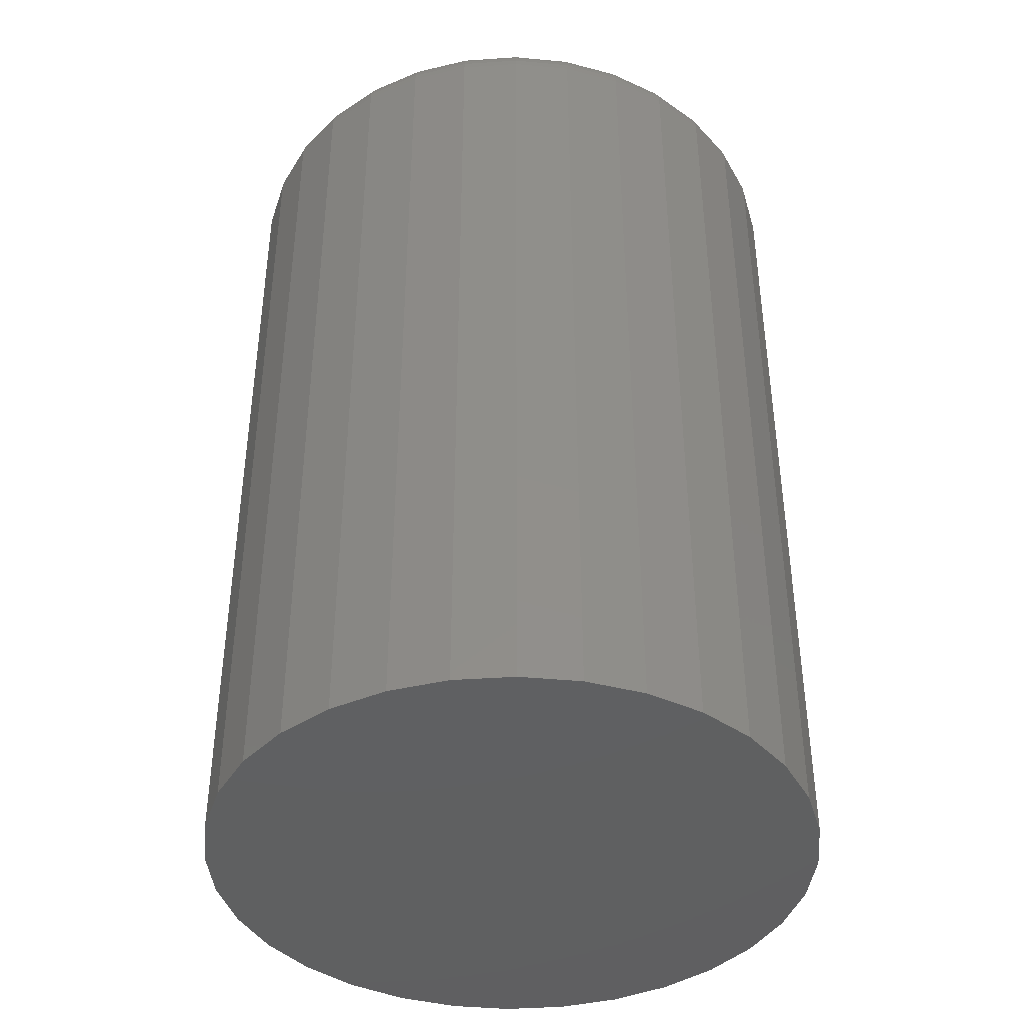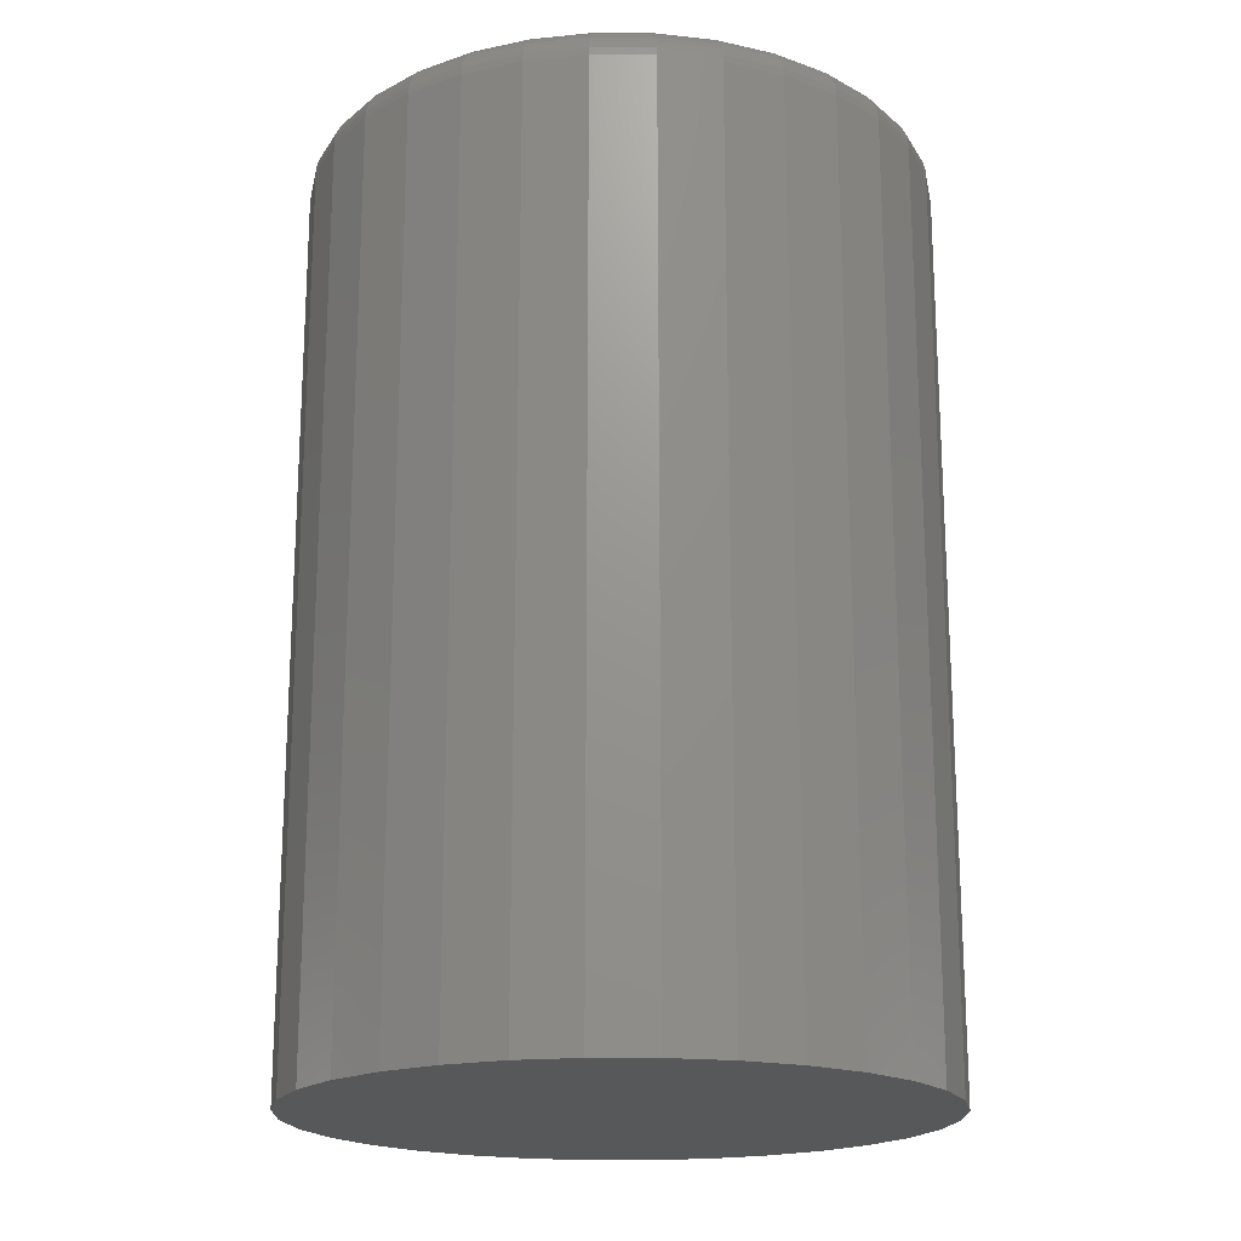
<metadata>
{"format":"stl","ext":"stl","renderer":"f3d","projection":"perspective","resolution":1024,"background":"white","views":[{"elev":-41.1,"azim":122.9,"up":"+Y"},{"elev":-19.0,"azim":-107.3,"up":"+Y"}]}
</metadata>
<code>
# stl→obj: 320 verts, 636 faces
v 0.002961 1.578e-17 0.2174
v 0.04538 1.813e-17 0.2133
v -0.03946 1.342e-17 0.2133
v -0.08025 1.116e-17 0.2009
v 0.08617 2.04e-17 0.2009
v 0.04538 1.813e-17 -0.2133
v -0.03946 1.342e-17 -0.2133
v 0.08617 2.04e-17 -0.2009
v 0.002961 1.578e-17 -0.2174
v -0.08025 1.116e-17 -0.2009
v -0.1178 9.071e-18 -0.1808
v 0.1238 2.248e-17 -0.1808
v -0.1508 7.242e-18 -0.1537
v 0.1567 2.431e-17 -0.1537
v -0.1778 5.741e-18 -0.1208
v 0.1838 2.581e-17 -0.1208
v -0.1979 4.626e-18 -0.08321
v 0.2038 2.693e-17 -0.08321
v -0.2103 3.939e-18 -0.04242
v 0.2162 2.761e-17 -0.04242
v -0.2145 3.707e-18 8.636e-17
v 0.2204 2.785e-17 -1.167e-16
v -0.2103 3.939e-18 0.04242
v 0.2162 2.761e-17 0.04242
v -0.1979 4.626e-18 0.08321
v 0.2038 2.693e-17 0.08321
v -0.1778 5.741e-18 0.1208
v 0.1838 2.581e-17 0.1208
v -0.1508 7.242e-18 0.1537
v 0.1567 2.431e-17 0.1537
v -0.1178 9.071e-18 0.1808
v 0.1238 2.248e-17 0.1808
v 0.2516 -0.03125 -1.544e-16
v 0.2516 -0.75 -9.354e-17
v 0.2469 -0.03125 -0.04852
v 0.2469 -0.75 -0.04852
v 0.2327 -0.03125 -0.09517
v 0.2327 -0.75 -0.09517
v 0.2097 -0.03125 -0.1382
v 0.2097 -0.75 -0.1382
v 0.1788 -0.03125 -0.1758
v 0.1788 -0.75 -0.1758
v 0.1411 -0.03125 -0.2068
v 0.1411 -0.75 -0.2068
v 0.09813 -0.03125 -0.2298
v 0.09813 -0.75 -0.2298
v 0.05148 -0.03125 -0.2439
v 0.05148 -0.75 -0.2439
v 0.002961 -0.03125 -0.2487
v 0.002961 -0.75 -0.2487
v -0.04556 -0.03125 -0.2439
v -0.04556 -0.75 -0.2439
v -0.09221 -0.03125 -0.2298
v -0.09221 -0.75 -0.2298
v -0.1352 -0.03125 -0.2068
v -0.1352 -0.75 -0.2068
v -0.1729 -0.03125 -0.1758
v -0.1729 -0.75 -0.1758
v -0.2038 -0.03125 -0.1382
v -0.2038 -0.75 -0.1382
v -0.2268 -0.03125 -0.09517
v -0.2268 -0.75 -0.09517
v -0.2409 -0.03125 -0.04852
v -0.2409 -0.75 -0.04852
v -0.2457 -0.03125 8.919e-17
v -0.2457 -0.75 8.919e-17
v -0.2409 -0.03125 0.04852
v -0.2409 -0.75 0.04852
v -0.2268 -0.03125 0.09517
v -0.2268 -0.75 0.09517
v -0.2038 -0.03125 0.1382
v -0.2038 -0.75 0.1382
v -0.1729 -0.03125 0.1758
v -0.1729 -0.75 0.1758
v -0.1352 -0.03125 0.2068
v -0.1352 -0.75 0.2068
v -0.09221 -0.03125 0.2298
v -0.09221 -0.75 0.2298
v -0.04556 -0.03125 0.2439
v -0.04556 -0.75 0.2439
v 0.002961 -0.03125 0.2487
v 0.002961 -0.75 0.2487
v 0.05148 -0.03125 0.2439
v 0.05148 -0.75 0.2439
v 0.09813 -0.03125 0.2298
v 0.09813 -0.75 0.2298
v 0.1411 -0.03125 0.2068
v 0.1411 -0.75 0.2068
v 0.1788 -0.03125 0.1758
v 0.1788 -0.75 0.1758
v 0.2097 -0.03125 0.1382
v 0.2097 -0.75 0.1382
v 0.2327 -0.03125 0.09517
v 0.2327 -0.75 0.09517
v 0.2469 -0.03125 0.04852
v 0.2469 -0.75 0.04852
v -0.2451 -0.02515 8.329e-17
v -0.2404 -0.02515 0.0484
v -0.2433 -0.01929 8.332e-17
v -0.2386 -0.01929 0.04805
v -0.2405 -0.01389 8.335e-17
v -0.2358 -0.01389 0.04749
v -0.2366 -0.009153 9.725e-17
v -0.232 -0.009153 0.04673
v -0.2318 -0.005267 9.726e-17
v -0.2273 -0.005267 0.04581
v -0.2264 -0.002379 9.728e-17
v -0.222 -0.002379 0.04475
v -0.2206 -0.0006005 9.729e-17
v -0.2163 -0.0006005 0.04361
v 0.2463 -0.02515 0.0484
v 0.251 -0.02515 -1.943e-16
v 0.2445 -0.01929 0.04805
v 0.2493 -0.01929 -1.942e-16
v 0.2417 -0.01389 0.04749
v 0.2464 -0.01389 -1.942e-16
v 0.2379 -0.009153 0.04673
v 0.2425 -0.009153 -1.803e-16
v 0.2332 -0.005267 0.04581
v 0.2378 -0.005267 -1.803e-16
v 0.2279 -0.002379 0.04475
v 0.2324 -0.002379 -1.803e-16
v 0.2222 -0.0006005 0.04361
v 0.2265 -0.0006005 -1.525e-16
v 0.2322 -0.02515 0.09494
v 0.2305 -0.01929 0.09426
v 0.2278 -0.01389 0.09315
v 0.2243 -0.009153 0.09166
v 0.2199 -0.005267 0.08985
v 0.2149 -0.002379 0.08778
v 0.2095 -0.0006005 0.08554
v 0.2092 -0.02515 0.1378
v 0.2078 -0.01929 0.1368
v 0.2054 -0.01389 0.1352
v 0.2021 -0.009153 0.1331
v 0.1982 -0.005267 0.1304
v 0.1937 -0.002379 0.1274
v 0.1888 -0.0006005 0.1242
v 0.1784 -0.02515 0.1754
v 0.1771 -0.01929 0.1742
v 0.1751 -0.01389 0.1721
v 0.1723 -0.009153 0.1694
v 0.169 -0.005267 0.166
v 0.1652 -0.002379 0.1622
v 0.161 -0.0006005 0.1581
v 0.1408 -0.02515 0.2063
v 0.1398 -0.01929 0.2048
v 0.1382 -0.01389 0.2024
v 0.136 -0.009153 0.1992
v 0.1334 -0.005267 0.1952
v 0.1304 -0.002379 0.1907
v 0.1271 -0.0006005 0.1859
v 0.0979 -0.02515 0.2292
v 0.09722 -0.01929 0.2276
v 0.09611 -0.01389 0.2249
v 0.09463 -0.009153 0.2213
v 0.09281 -0.005267 0.2169
v 0.09075 -0.002379 0.2119
v 0.0885 -0.0006005 0.2065
v 0.05136 -0.02515 0.2433
v 0.05101 -0.01929 0.2416
v 0.05045 -0.01389 0.2387
v 0.04969 -0.009153 0.2349
v 0.04877 -0.005267 0.2303
v 0.04771 -0.002379 0.225
v 0.04657 -0.0006005 0.2192
v 0.002961 -0.02515 0.2481
v 0.002961 -0.01929 0.2463
v 0.002961 -0.01389 0.2434
v 0.002961 -0.009153 0.2395
v 0.002961 -0.005267 0.2348
v 0.002961 -0.002379 0.2294
v 0.002961 -0.0006005 0.2235
v -0.04544 -0.02515 0.2433
v -0.04509 -0.01929 0.2416
v -0.04453 -0.01389 0.2387
v -0.04377 -0.009153 0.2349
v -0.04285 -0.005267 0.2303
v -0.04179 -0.002379 0.225
v -0.04065 -0.0006005 0.2192
v -0.09198 -0.02515 0.2292
v -0.0913 -0.01929 0.2276
v -0.09019 -0.01389 0.2249
v -0.0887 -0.009153 0.2213
v -0.08689 -0.005267 0.2169
v -0.08482 -0.002379 0.2119
v -0.08258 -0.0006005 0.2065
v -0.1349 -0.02515 0.2063
v -0.1339 -0.01929 0.2048
v -0.1323 -0.01389 0.2024
v -0.1301 -0.009153 0.1992
v -0.1275 -0.005267 0.1952
v -0.1245 -0.002379 0.1907
v -0.1212 -0.0006005 0.1859
v -0.1725 -0.02515 0.1754
v -0.1712 -0.01929 0.1742
v -0.1692 -0.01389 0.1721
v -0.1664 -0.009153 0.1694
v -0.1631 -0.005267 0.166
v -0.1592 -0.002379 0.1622
v -0.1551 -0.0006005 0.1581
v -0.2033 -0.02515 0.1378
v -0.2018 -0.01929 0.1368
v -0.1994 -0.01389 0.1352
v -0.1962 -0.009153 0.1331
v -0.1923 -0.005267 0.1304
v -0.1878 -0.002379 0.1274
v -0.1829 -0.0006005 0.1242
v -0.2262 -0.02515 0.09494
v -0.2246 -0.01929 0.09426
v -0.2219 -0.01389 0.09315
v -0.2183 -0.009153 0.09166
v -0.214 -0.005267 0.08985
v -0.209 -0.002379 0.08778
v -0.2036 -0.0006005 0.08554
v 0.2463 -0.02515 -0.0484
v 0.2445 -0.01929 -0.04805
v 0.2417 -0.01389 -0.04749
v 0.2379 -0.009153 -0.04673
v 0.2332 -0.005267 -0.04581
v 0.2279 -0.002379 -0.04475
v 0.2222 -0.0006005 -0.04361
v -0.2404 -0.02515 -0.0484
v -0.2386 -0.01929 -0.04805
v -0.2358 -0.01389 -0.04749
v -0.232 -0.009153 -0.04673
v -0.2273 -0.005267 -0.04581
v -0.222 -0.002379 -0.04475
v -0.2163 -0.0006005 -0.04361
v -0.2262 -0.02515 -0.09494
v -0.2246 -0.01929 -0.09426
v -0.2219 -0.01389 -0.09315
v -0.2183 -0.009153 -0.09166
v -0.214 -0.005267 -0.08985
v -0.209 -0.002379 -0.08778
v -0.2036 -0.0006005 -0.08554
v -0.2033 -0.02515 -0.1378
v -0.2018 -0.01929 -0.1368
v -0.1994 -0.01389 -0.1352
v -0.1962 -0.009153 -0.1331
v -0.1923 -0.005267 -0.1304
v -0.1878 -0.002379 -0.1274
v -0.1829 -0.0006005 -0.1242
v -0.1725 -0.02515 -0.1754
v -0.1712 -0.01929 -0.1742
v -0.1692 -0.01389 -0.1721
v -0.1664 -0.009153 -0.1694
v -0.1631 -0.005267 -0.166
v -0.1592 -0.002379 -0.1622
v -0.1551 -0.0006005 -0.1581
v -0.1349 -0.02515 -0.2063
v -0.1339 -0.01929 -0.2048
v -0.1323 -0.01389 -0.2024
v -0.1301 -0.009153 -0.1992
v -0.1275 -0.005267 -0.1952
v -0.1245 -0.002379 -0.1907
v -0.1212 -0.0006005 -0.1859
v -0.09198 -0.02515 -0.2292
v -0.0913 -0.01929 -0.2276
v -0.09019 -0.01389 -0.2249
v -0.0887 -0.009153 -0.2213
v -0.08689 -0.005267 -0.2169
v -0.08482 -0.002379 -0.2119
v -0.08258 -0.0006005 -0.2065
v -0.04544 -0.02515 -0.2433
v -0.04509 -0.01929 -0.2416
v -0.04453 -0.01389 -0.2387
v -0.04377 -0.009153 -0.2349
v -0.04285 -0.005267 -0.2303
v -0.04179 -0.002379 -0.225
v -0.04065 -0.0006005 -0.2192
v 0.002961 -0.02515 -0.2481
v 0.002961 -0.01929 -0.2463
v 0.002961 -0.01389 -0.2434
v 0.002961 -0.009153 -0.2395
v 0.002961 -0.005267 -0.2348
v 0.002961 -0.002379 -0.2294
v 0.002961 -0.0006005 -0.2235
v 0.05136 -0.02515 -0.2433
v 0.05101 -0.01929 -0.2416
v 0.05045 -0.01389 -0.2387
v 0.04969 -0.009153 -0.2349
v 0.04877 -0.005267 -0.2303
v 0.04771 -0.002379 -0.225
v 0.04657 -0.0006005 -0.2192
v 0.0979 -0.02515 -0.2292
v 0.09722 -0.01929 -0.2276
v 0.09611 -0.01389 -0.2249
v 0.09463 -0.009153 -0.2213
v 0.09281 -0.005267 -0.2169
v 0.09075 -0.002379 -0.2119
v 0.0885 -0.0006005 -0.2065
v 0.1408 -0.02515 -0.2063
v 0.1398 -0.01929 -0.2048
v 0.1382 -0.01389 -0.2024
v 0.136 -0.009153 -0.1992
v 0.1334 -0.005267 -0.1952
v 0.1304 -0.002379 -0.1907
v 0.1271 -0.0006005 -0.1859
v 0.1784 -0.02515 -0.1754
v 0.1771 -0.01929 -0.1742
v 0.1751 -0.01389 -0.1721
v 0.1723 -0.009153 -0.1694
v 0.169 -0.005267 -0.166
v 0.1652 -0.002379 -0.1622
v 0.161 -0.0006005 -0.1581
v 0.2092 -0.02515 -0.1378
v 0.2078 -0.01929 -0.1368
v 0.2054 -0.01389 -0.1352
v 0.2021 -0.009153 -0.1331
v 0.1982 -0.005267 -0.1304
v 0.1937 -0.002379 -0.1274
v 0.1888 -0.0006005 -0.1242
v 0.2322 -0.02515 -0.09494
v 0.2305 -0.01929 -0.09426
v 0.2278 -0.01389 -0.09315
v 0.2243 -0.009153 -0.09166
v 0.2199 -0.005267 -0.08985
v 0.2149 -0.002379 -0.08778
v 0.2095 -0.0006005 -0.08554
f 1 2 3
f 4 3 2
f 5 4 2
f 6 7 8
f 9 7 6
f 7 10 8
f 8 10 11
f 8 11 12
f 12 11 13
f 12 13 14
f 14 13 15
f 14 15 16
f 16 15 17
f 16 17 18
f 18 17 19
f 18 19 20
f 20 19 21
f 20 21 22
f 22 21 23
f 22 23 24
f 24 23 25
f 24 25 26
f 26 25 27
f 26 27 28
f 28 27 29
f 28 29 30
f 30 29 31
f 30 31 32
f 32 31 4
f 32 4 5
f 33 34 35
f 35 34 36
f 35 36 37
f 37 36 38
f 37 38 39
f 39 38 40
f 39 40 41
f 41 40 42
f 41 42 43
f 43 42 44
f 43 44 45
f 45 44 46
f 45 46 47
f 47 46 48
f 47 48 49
f 49 48 50
f 49 50 51
f 51 50 52
f 51 52 53
f 53 52 54
f 53 54 55
f 55 54 56
f 55 56 57
f 57 56 58
f 57 58 59
f 59 58 60
f 59 60 61
f 61 60 62
f 61 62 63
f 63 62 64
f 63 64 65
f 65 64 66
f 65 66 67
f 67 66 68
f 67 68 69
f 69 68 70
f 69 70 71
f 71 70 72
f 71 72 73
f 73 72 74
f 73 74 75
f 75 74 76
f 75 76 77
f 77 76 78
f 77 78 79
f 79 78 80
f 79 80 81
f 81 80 82
f 81 82 83
f 83 82 84
f 83 84 85
f 85 84 86
f 85 86 87
f 87 86 88
f 87 88 89
f 89 88 90
f 89 90 91
f 91 90 92
f 91 92 93
f 93 92 94
f 93 94 95
f 95 94 96
f 95 96 33
f 33 96 34
f 65 67 97
f 97 67 98
f 97 98 99
f 99 98 100
f 99 100 101
f 101 100 102
f 101 102 103
f 103 102 104
f 103 104 105
f 105 104 106
f 105 106 107
f 107 106 108
f 107 108 109
f 109 108 110
f 109 110 21
f 21 110 23
f 95 33 111
f 111 33 112
f 111 112 113
f 113 112 114
f 113 114 115
f 115 114 116
f 115 116 117
f 117 116 118
f 117 118 119
f 119 118 120
f 119 120 121
f 121 120 122
f 121 122 123
f 123 122 124
f 123 124 24
f 24 124 22
f 93 95 125
f 125 95 111
f 125 111 126
f 126 111 113
f 126 113 127
f 127 113 115
f 127 115 128
f 128 115 117
f 128 117 129
f 129 117 119
f 129 119 130
f 130 119 121
f 130 121 131
f 131 121 123
f 131 123 26
f 26 123 24
f 91 93 132
f 132 93 125
f 132 125 133
f 133 125 126
f 133 126 134
f 134 126 127
f 134 127 135
f 135 127 128
f 135 128 136
f 136 128 129
f 136 129 137
f 137 129 130
f 137 130 138
f 138 130 131
f 138 131 28
f 28 131 26
f 89 91 139
f 139 91 132
f 139 132 140
f 140 132 133
f 140 133 141
f 141 133 134
f 141 134 142
f 142 134 135
f 142 135 143
f 143 135 136
f 143 136 144
f 144 136 137
f 144 137 145
f 145 137 138
f 145 138 30
f 30 138 28
f 87 89 146
f 146 89 139
f 146 139 147
f 147 139 140
f 147 140 148
f 148 140 141
f 148 141 149
f 149 141 142
f 149 142 150
f 150 142 143
f 150 143 151
f 151 143 144
f 151 144 152
f 152 144 145
f 152 145 32
f 32 145 30
f 85 87 153
f 153 87 146
f 153 146 154
f 154 146 147
f 154 147 155
f 155 147 148
f 155 148 156
f 156 148 149
f 156 149 157
f 157 149 150
f 157 150 158
f 158 150 151
f 158 151 159
f 159 151 152
f 159 152 5
f 5 152 32
f 83 85 160
f 160 85 153
f 160 153 161
f 161 153 154
f 161 154 162
f 162 154 155
f 162 155 163
f 163 155 156
f 163 156 164
f 164 156 157
f 164 157 165
f 165 157 158
f 165 158 166
f 166 158 159
f 166 159 2
f 2 159 5
f 81 83 167
f 167 83 160
f 167 160 168
f 168 160 161
f 168 161 169
f 169 161 162
f 169 162 170
f 170 162 163
f 170 163 171
f 171 163 164
f 171 164 172
f 172 164 165
f 172 165 173
f 173 165 166
f 173 166 1
f 1 166 2
f 79 81 174
f 174 81 167
f 174 167 175
f 175 167 168
f 175 168 176
f 176 168 169
f 176 169 177
f 177 169 170
f 177 170 178
f 178 170 171
f 178 171 179
f 179 171 172
f 179 172 180
f 180 172 173
f 180 173 3
f 3 173 1
f 77 79 181
f 181 79 174
f 181 174 182
f 182 174 175
f 182 175 183
f 183 175 176
f 183 176 184
f 184 176 177
f 184 177 185
f 185 177 178
f 185 178 186
f 186 178 179
f 186 179 187
f 187 179 180
f 187 180 4
f 4 180 3
f 75 77 188
f 188 77 181
f 188 181 189
f 189 181 182
f 189 182 190
f 190 182 183
f 190 183 191
f 191 183 184
f 191 184 192
f 192 184 185
f 192 185 193
f 193 185 186
f 193 186 194
f 194 186 187
f 194 187 31
f 31 187 4
f 73 75 195
f 195 75 188
f 195 188 196
f 196 188 189
f 196 189 197
f 197 189 190
f 197 190 198
f 198 190 191
f 198 191 199
f 199 191 192
f 199 192 200
f 200 192 193
f 200 193 201
f 201 193 194
f 201 194 29
f 29 194 31
f 71 73 202
f 202 73 195
f 202 195 203
f 203 195 196
f 203 196 204
f 204 196 197
f 204 197 205
f 205 197 198
f 205 198 206
f 206 198 199
f 206 199 207
f 207 199 200
f 207 200 208
f 208 200 201
f 208 201 27
f 27 201 29
f 69 71 209
f 209 71 202
f 209 202 210
f 210 202 203
f 210 203 211
f 211 203 204
f 211 204 212
f 212 204 205
f 212 205 213
f 213 205 206
f 213 206 214
f 214 206 207
f 214 207 215
f 215 207 208
f 215 208 25
f 25 208 27
f 67 69 98
f 98 69 209
f 98 209 100
f 100 209 210
f 100 210 102
f 102 210 211
f 102 211 104
f 104 211 212
f 104 212 106
f 106 212 213
f 106 213 108
f 108 213 214
f 108 214 110
f 110 214 215
f 110 215 23
f 23 215 25
f 33 35 112
f 112 35 216
f 112 216 114
f 114 216 217
f 114 217 116
f 116 217 218
f 116 218 118
f 118 218 219
f 118 219 120
f 120 219 220
f 120 220 122
f 122 220 221
f 122 221 124
f 124 221 222
f 124 222 22
f 22 222 20
f 63 65 223
f 223 65 97
f 223 97 224
f 224 97 99
f 224 99 225
f 225 99 101
f 225 101 226
f 226 101 103
f 226 103 227
f 227 103 105
f 227 105 228
f 228 105 107
f 228 107 229
f 229 107 109
f 229 109 19
f 19 109 21
f 61 63 230
f 230 63 223
f 230 223 231
f 231 223 224
f 231 224 232
f 232 224 225
f 232 225 233
f 233 225 226
f 233 226 234
f 234 226 227
f 234 227 235
f 235 227 228
f 235 228 236
f 236 228 229
f 236 229 17
f 17 229 19
f 59 61 237
f 237 61 230
f 237 230 238
f 238 230 231
f 238 231 239
f 239 231 232
f 239 232 240
f 240 232 233
f 240 233 241
f 241 233 234
f 241 234 242
f 242 234 235
f 242 235 243
f 243 235 236
f 243 236 15
f 15 236 17
f 57 59 244
f 244 59 237
f 244 237 245
f 245 237 238
f 245 238 246
f 246 238 239
f 246 239 247
f 247 239 240
f 247 240 248
f 248 240 241
f 248 241 249
f 249 241 242
f 249 242 250
f 250 242 243
f 250 243 13
f 13 243 15
f 55 57 251
f 251 57 244
f 251 244 252
f 252 244 245
f 252 245 253
f 253 245 246
f 253 246 254
f 254 246 247
f 254 247 255
f 255 247 248
f 255 248 256
f 256 248 249
f 256 249 257
f 257 249 250
f 257 250 11
f 11 250 13
f 53 55 258
f 258 55 251
f 258 251 259
f 259 251 252
f 259 252 260
f 260 252 253
f 260 253 261
f 261 253 254
f 261 254 262
f 262 254 255
f 262 255 263
f 263 255 256
f 263 256 264
f 264 256 257
f 264 257 10
f 10 257 11
f 51 53 265
f 265 53 258
f 265 258 266
f 266 258 259
f 266 259 267
f 267 259 260
f 267 260 268
f 268 260 261
f 268 261 269
f 269 261 262
f 269 262 270
f 270 262 263
f 270 263 271
f 271 263 264
f 271 264 7
f 7 264 10
f 49 51 272
f 272 51 265
f 272 265 273
f 273 265 266
f 273 266 274
f 274 266 267
f 274 267 275
f 275 267 268
f 275 268 276
f 276 268 269
f 276 269 277
f 277 269 270
f 277 270 278
f 278 270 271
f 278 271 9
f 9 271 7
f 47 49 279
f 279 49 272
f 279 272 280
f 280 272 273
f 280 273 281
f 281 273 274
f 281 274 282
f 282 274 275
f 282 275 283
f 283 275 276
f 283 276 284
f 284 276 277
f 284 277 285
f 285 277 278
f 285 278 6
f 6 278 9
f 45 47 286
f 286 47 279
f 286 279 287
f 287 279 280
f 287 280 288
f 288 280 281
f 288 281 289
f 289 281 282
f 289 282 290
f 290 282 283
f 290 283 291
f 291 283 284
f 291 284 292
f 292 284 285
f 292 285 8
f 8 285 6
f 43 45 293
f 293 45 286
f 293 286 294
f 294 286 287
f 294 287 295
f 295 287 288
f 295 288 296
f 296 288 289
f 296 289 297
f 297 289 290
f 297 290 298
f 298 290 291
f 298 291 299
f 299 291 292
f 299 292 12
f 12 292 8
f 41 43 300
f 300 43 293
f 300 293 301
f 301 293 294
f 301 294 302
f 302 294 295
f 302 295 303
f 303 295 296
f 303 296 304
f 304 296 297
f 304 297 305
f 305 297 298
f 305 298 306
f 306 298 299
f 306 299 14
f 14 299 12
f 39 41 307
f 307 41 300
f 307 300 308
f 308 300 301
f 308 301 309
f 309 301 302
f 309 302 310
f 310 302 303
f 310 303 311
f 311 303 304
f 311 304 312
f 312 304 305
f 312 305 313
f 313 305 306
f 313 306 16
f 16 306 14
f 37 39 314
f 314 39 307
f 314 307 315
f 315 307 308
f 315 308 316
f 316 308 309
f 316 309 317
f 317 309 310
f 317 310 318
f 318 310 311
f 318 311 319
f 319 311 312
f 319 312 320
f 320 312 313
f 320 313 18
f 18 313 16
f 35 37 216
f 216 37 314
f 216 314 217
f 217 314 315
f 217 315 218
f 218 315 316
f 218 316 219
f 219 316 317
f 219 317 220
f 220 317 318
f 220 318 221
f 221 318 319
f 221 319 222
f 222 319 320
f 222 320 20
f 20 320 18
f 80 84 82
f 84 80 78
f 84 78 86
f 46 52 48
f 48 52 50
f 86 78 88
f 88 78 76
f 88 76 90
f 90 76 74
f 90 74 92
f 92 74 72
f 92 72 94
f 94 72 70
f 94 70 96
f 96 70 68
f 96 68 34
f 34 68 66
f 34 66 36
f 36 66 64
f 36 64 38
f 38 64 62
f 38 62 40
f 40 62 60
f 40 60 42
f 42 60 58
f 42 58 44
f 44 58 56
f 44 56 46
f 46 56 54
f 46 54 52

</code>
